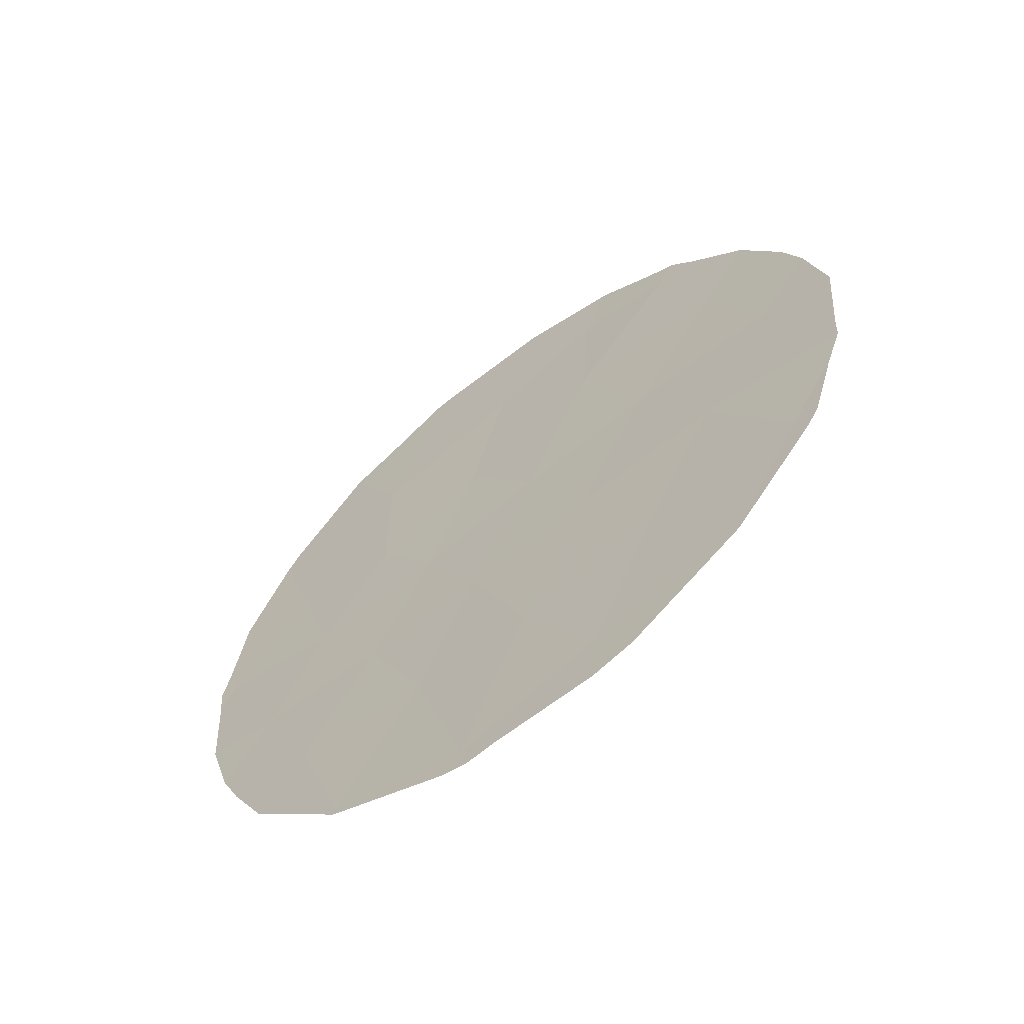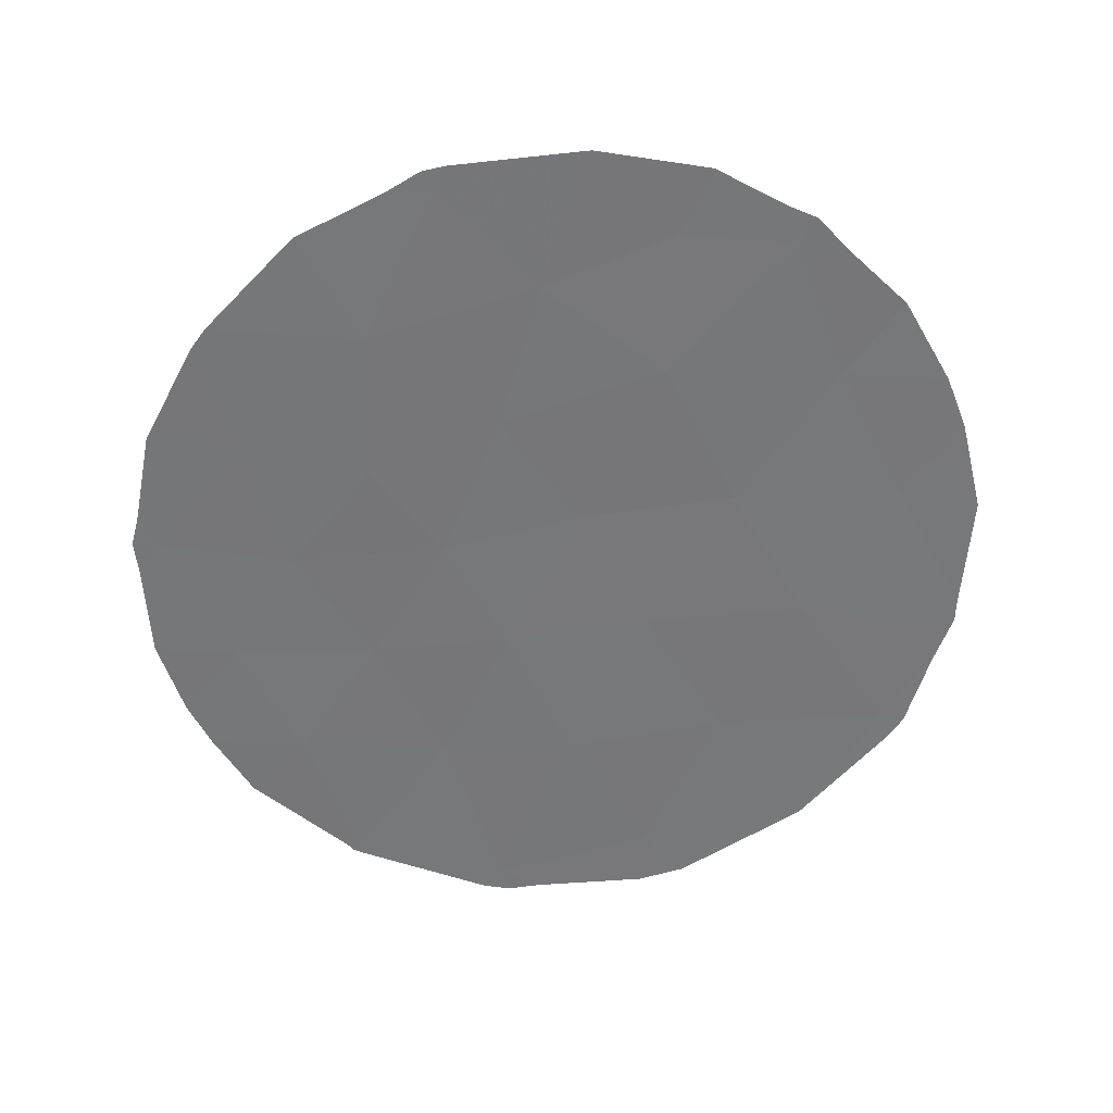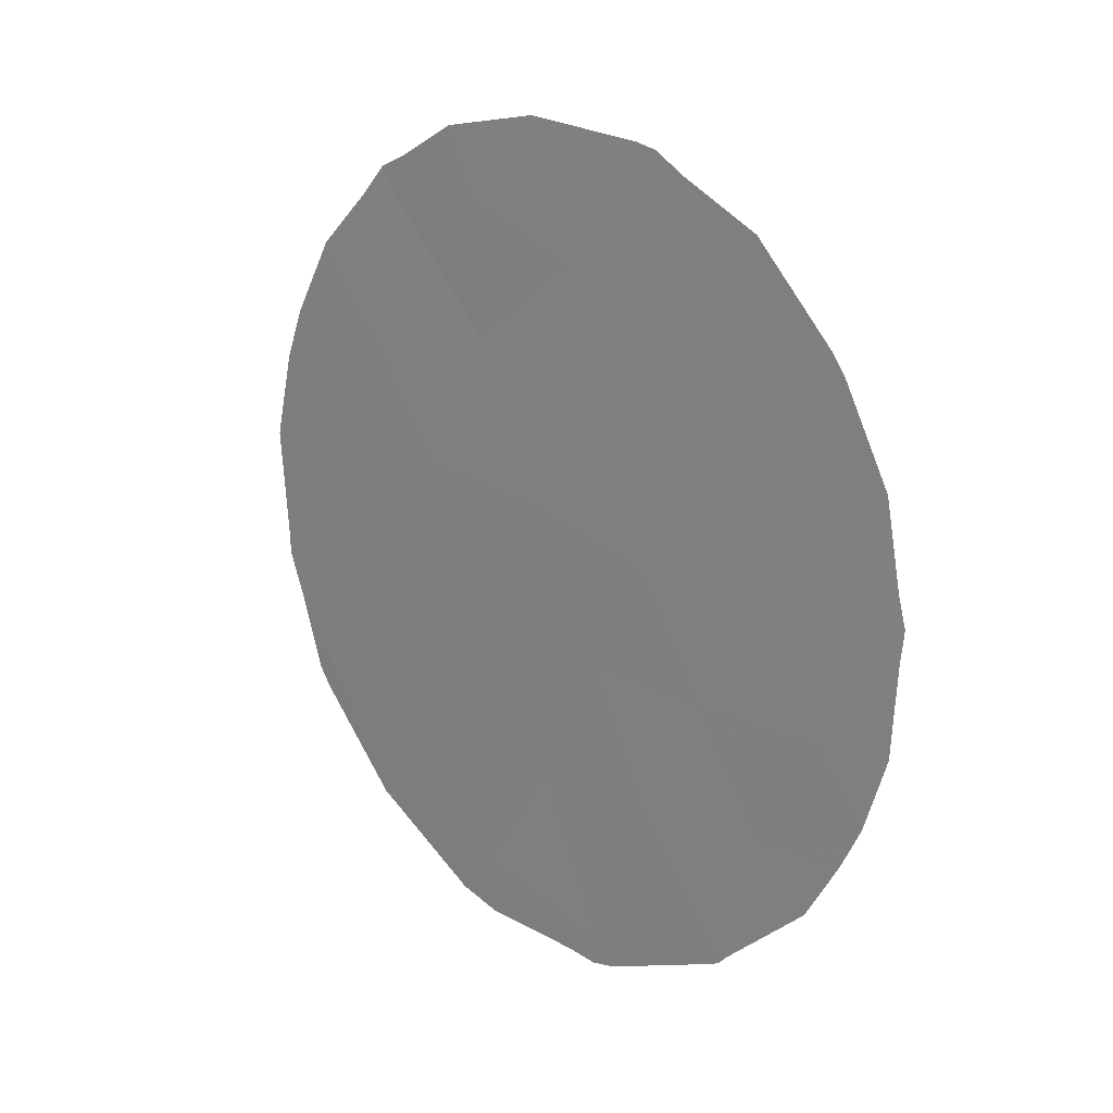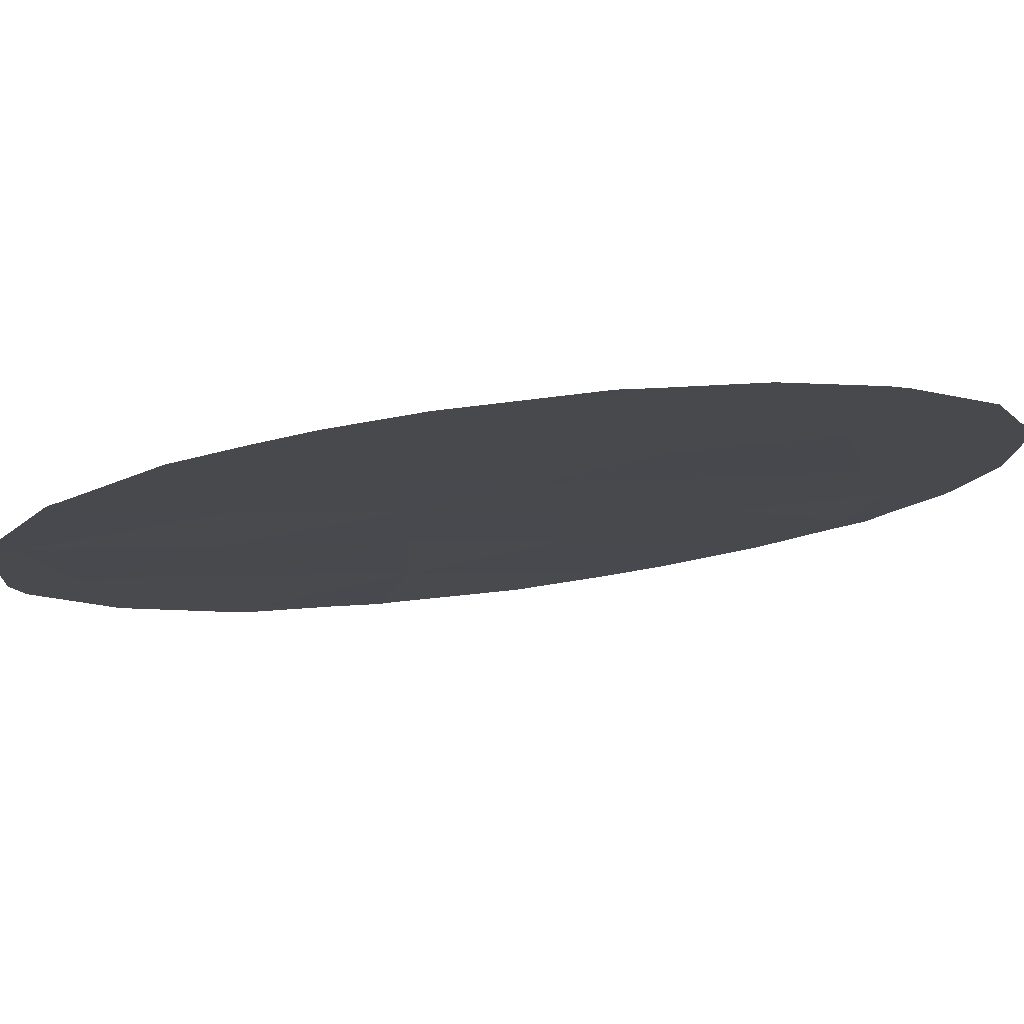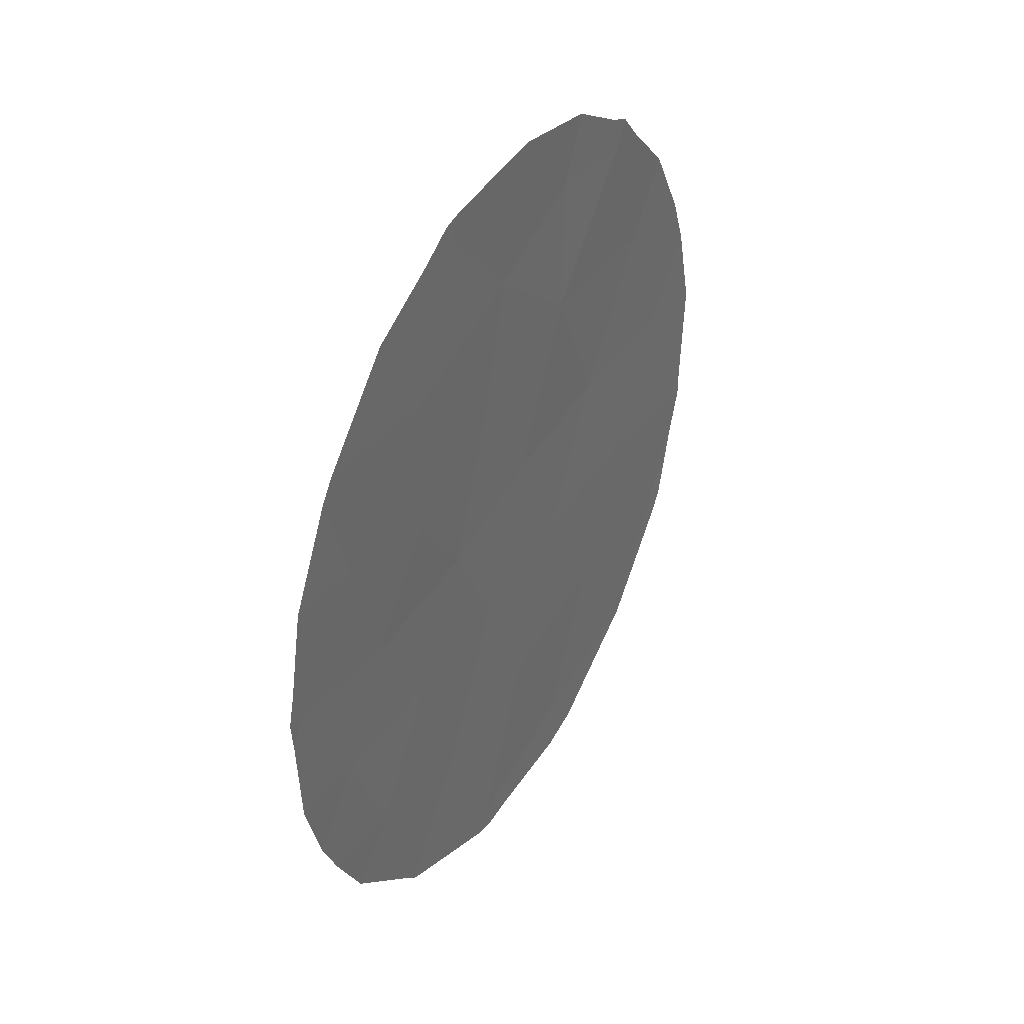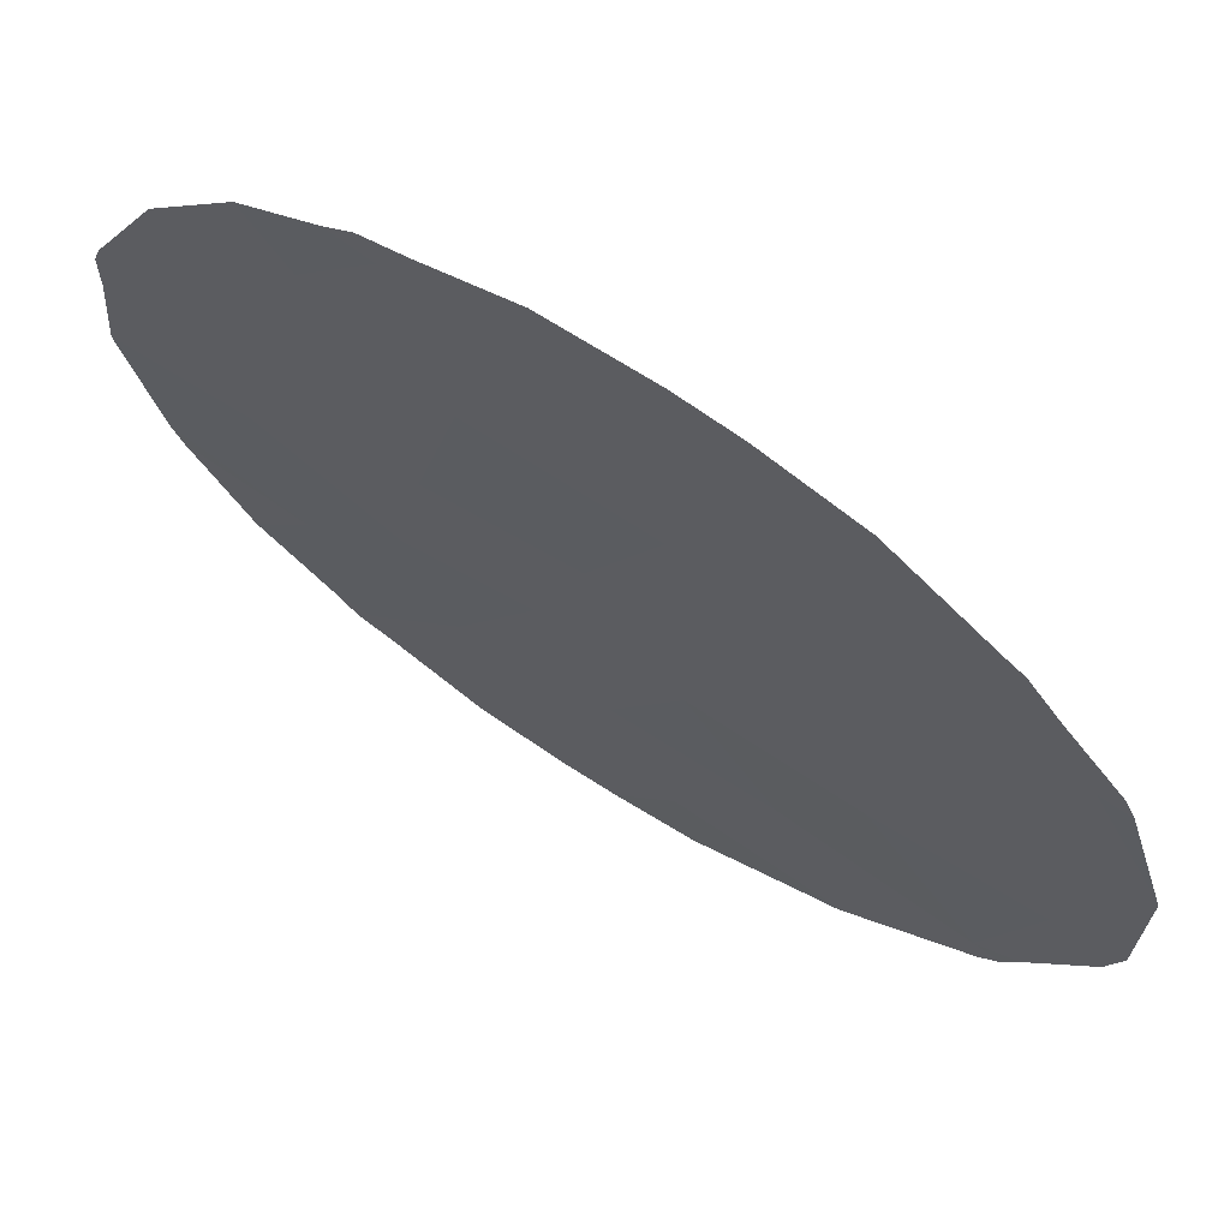
<metadata>
{"format":"obj","ext":"obj","renderer":"f3d","projection":"perspective","resolution":1024,"background":"white","views":[{"elev":-62.3,"azim":-12.2,"up":"+Z"},{"elev":33.1,"azim":-51.6,"up":"+Z"},{"elev":18.3,"azim":173.6,"up":"+Z"},{"elev":38.4,"azim":-99.6,"up":"+Y"},{"elev":38.0,"azim":-109.3,"up":"+Z"},{"elev":-60.5,"azim":46.5,"up":"+Y"}]}
</metadata>
<code>
v 54.64 44.93 -20.05
v 49.94 50.38 -19.59
v 51.09 49.07 -18.87
v 50.59 49.65 -20.83
v 49.2 51.25 -24.16
v 48.64 51.91 -22.51
v 53.83 45.85 -21.94
v 52.4 47.53 -22.12
v 49.93 50.42 -22.5
v 50.59 49.63 -15.49
v 51.05 49.09 -26.63
v 49.95 50.35 -17.56
v 49.22 51.23 -20.98
v 51.72 48.31 -24.29
v 51.81 48.23 -20.38
v 52.61 47.31 -16.18
v 52.52 47.39 -18.14
v 51.13 49 -22.37
v 51.46 48.64 -16.89
v 51.88 48.14 -15.02
v 53.16 46.65 -20.11
v 48.03 52.62 -20.68
v 48.84 51.67 -19.15
v 53.12 46.68 -23.92
v 54.06 45.62 -18.23
v 53.61 46.13 -16.34
v 49.67 50.71 -26.07
v 54.62 44.9 -23.85
v 52.44 47.47 -26.03
v 50.54 49.71 -24.3
v 49.62 50.77 -26.15
v 49.54 50.86 -26.02
v 48.15 52.48 -23.45
v 48.36 52.24 -24.07
v 54.56 45.04 -17.21
v 54.98 44.54 -18.34
v 49.41 50.98 -16.12
v 50.16 50.12 -15.55
v 55.16 44.33 -19.05
v 55.35 44.09 -20.3
v 48.05 52.58 -19
v 47.9 52.77 -20.21
v 48.63 51.9 -17.39
v 48.49 52.06 -17.68
v 52.81 47.02 -26.66
v 52.4 47.5 -26.84
v 54.85 44.63 -23.92
v 54.72 44.78 -24.21
v 50.68 49.52 -15.19
v 50.48 49.75 -15.25
v 47.86 52.81 -21.09
v 47.92 52.74 -22.4
v 48.71 51.83 -24.94
v 54.02 45.66 -16.41
v 53.76 45.96 -15.98
v 47.83 52.85 -20.64
v 53.91 45.73 -25.62
v 53.92 45.72 -25.61
v 53.5 46.26 -15.81
v 51.4 48.68 -26.92
v 51.12 49.01 -26.98
v 55.25 44.19 -21.89
v 55.08 44.38 -22.85
v 55.24 44.2 -22.2
v 53.94 45.69 -25.57
v 49.69 50.68 -26.2
v 51.88 48.14 -15.01
v 51.88 48.14 -15.01
v 52.89 46.99 -15.29
v 51.88 48.15 -15.01
v 50.87 49.3 -26.91
f 27 32 31
f 3 2 4
f 5 6 33
f 5 33 34
f 25 36 35
f 3 19 12
f 12 10 38
f 12 38 37
f 2 23 13
f 2 3 12
f 1 40 39
f 7 21 8
f 15 3 4
f 22 23 41
f 22 41 42
f 23 12 43
f 23 43 44
f 29 46 45
f 27 30 5
f 28 48 47
f 10 49 50
f 9 18 4
f 10 50 38
f 6 22 51
f 6 51 52
f 13 22 6
f 25 1 39
f 25 39 36
f 27 5 53
f 27 53 32
f 26 25 35
f 26 35 54
f 26 54 55
f 8 21 15
f 17 3 15
f 15 4 18
f 4 2 13
f 4 13 9
f 24 28 7
f 16 17 26
f 22 56 51
f 6 52 33
f 24 29 57
f 24 57 58
f 24 8 14
f 18 30 14
f 3 17 19
f 17 16 19
f 10 19 20
f 26 55 59
f 20 19 16
f 5 34 53
f 24 7 8
f 11 61 60
f 21 1 25
f 19 10 12
f 1 62 40
f 12 37 43
f 7 28 63
f 7 63 64
f 23 22 13
f 12 23 2
f 23 44 41
f 29 45 57
f 22 42 56
f 17 21 25
f 25 26 17
f 21 17 15
f 8 15 18
f 11 30 27
f 28 24 58
f 28 58 65
f 27 31 66
f 9 13 6
f 11 29 14
f 24 14 29
f 8 18 14
f 18 9 30
f 20 68 67
f 20 16 69
f 20 69 68
f 16 26 59
f 16 59 69
f 20 67 70
f 10 20 70
f 10 70 49
f 1 7 64
f 1 64 62
f 21 7 1
f 9 6 5
f 28 47 63
f 28 65 48
f 11 71 61
f 11 27 66
f 11 66 71
f 29 11 60
f 29 60 46
f 11 14 30
f 30 9 5

</code>
